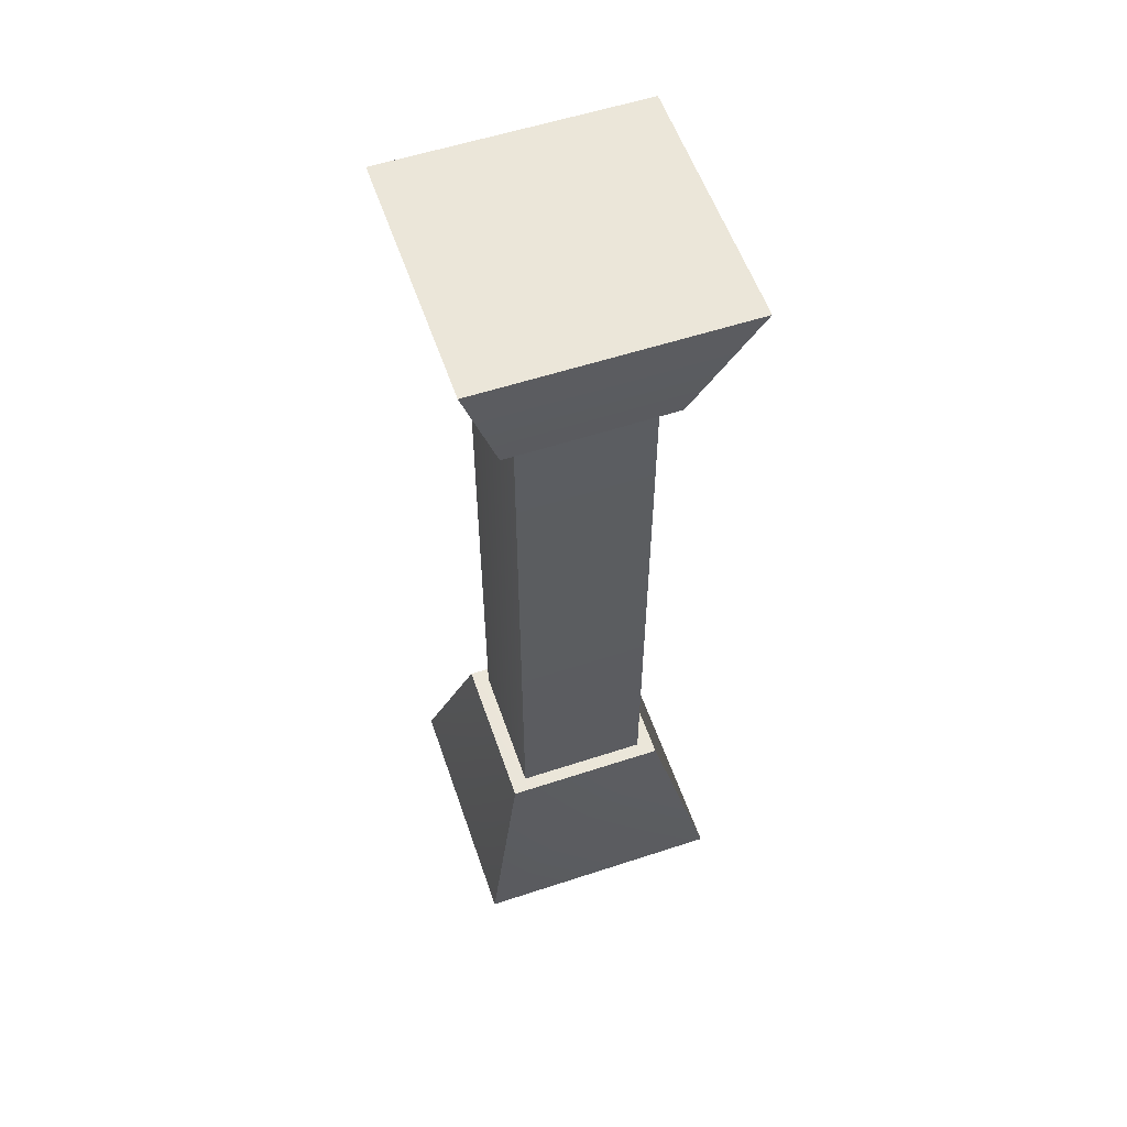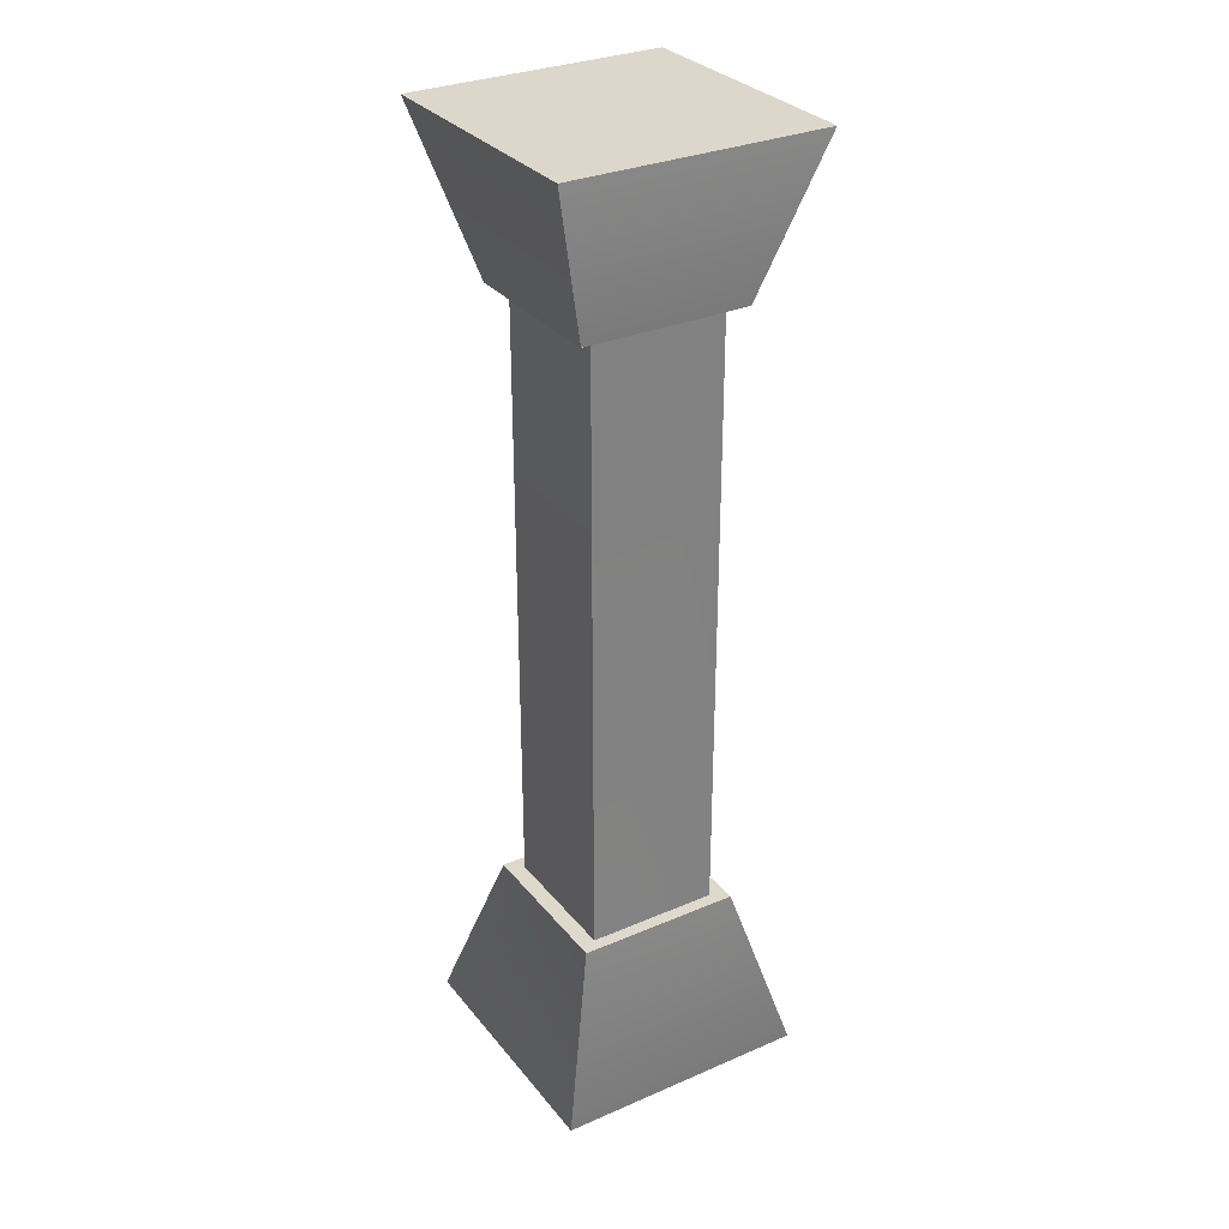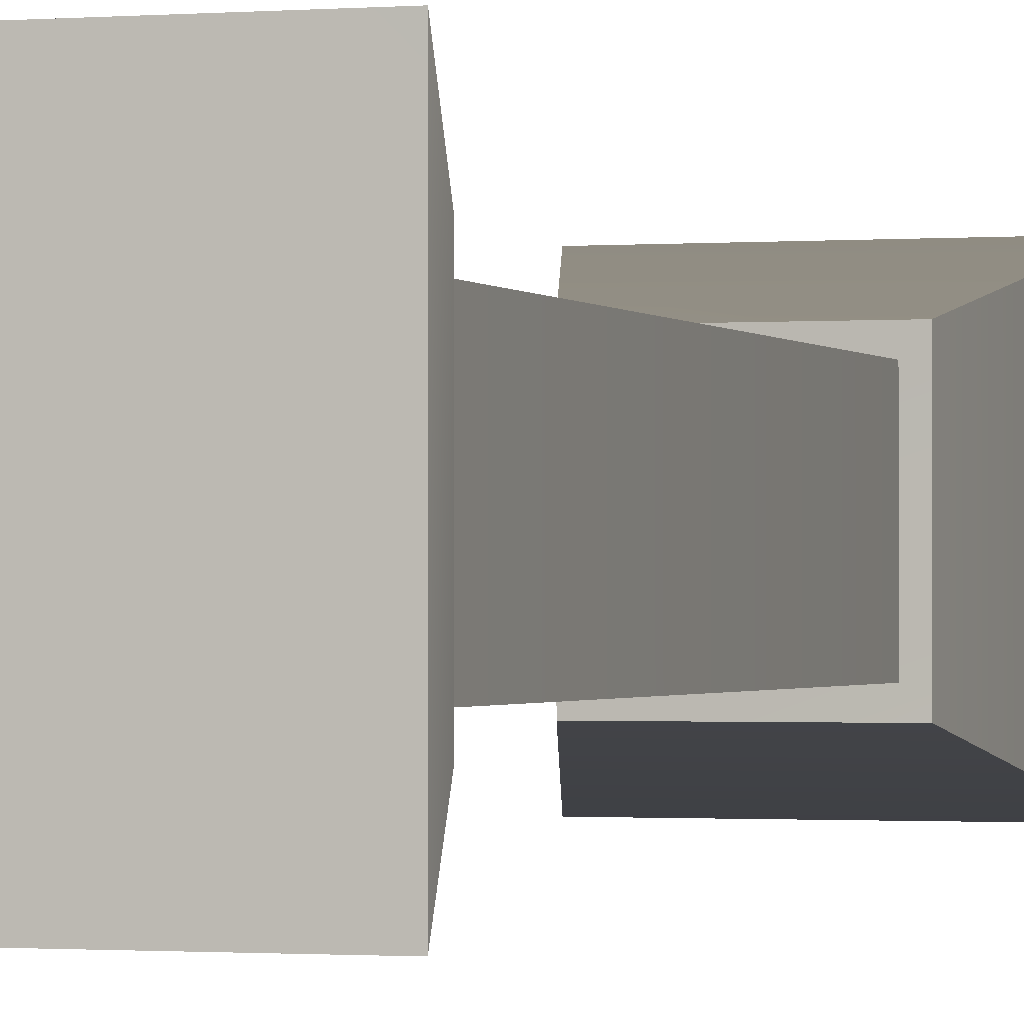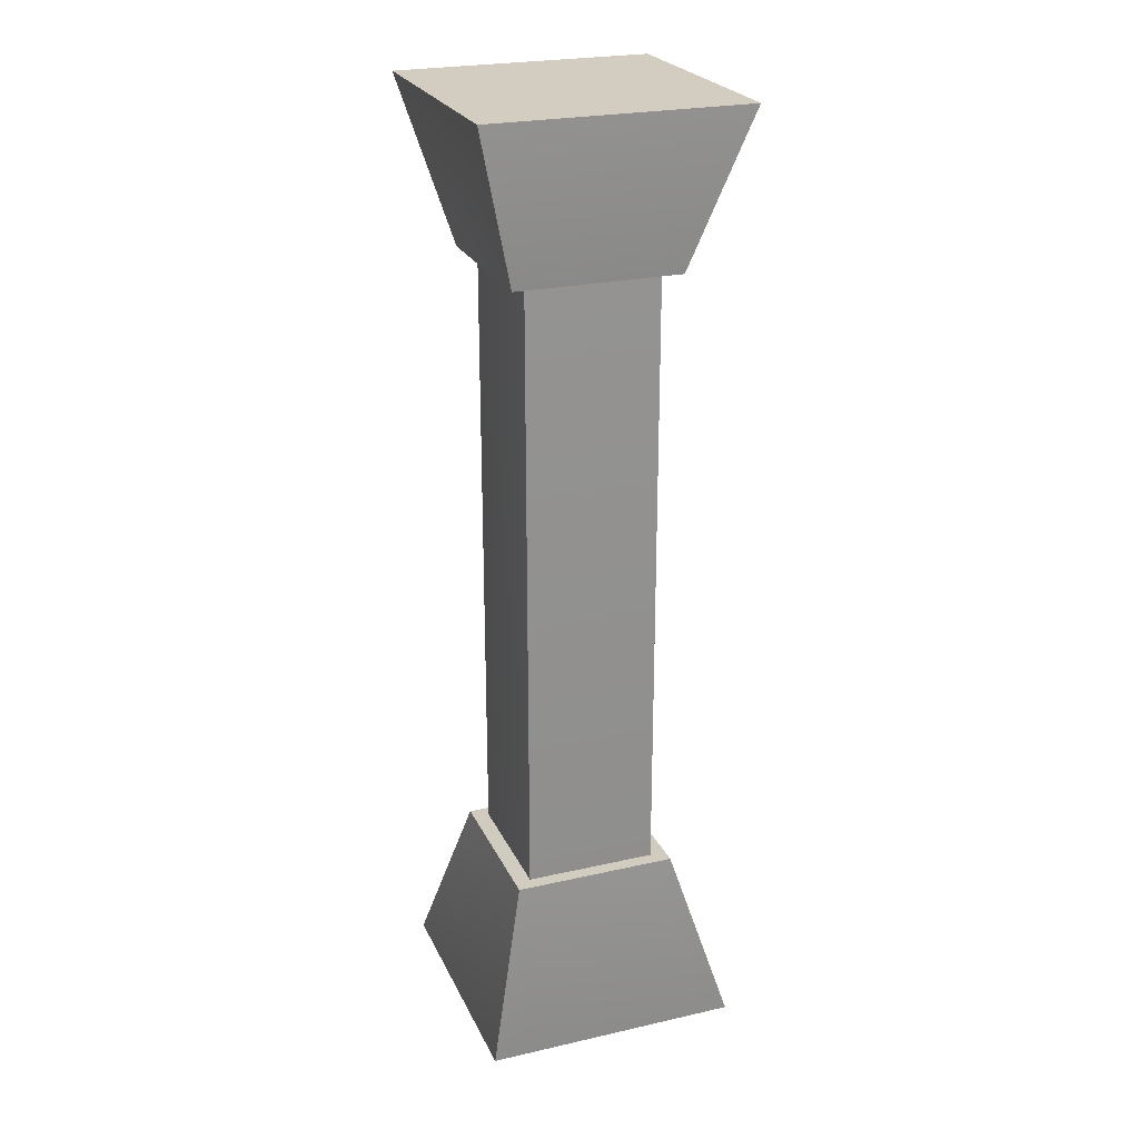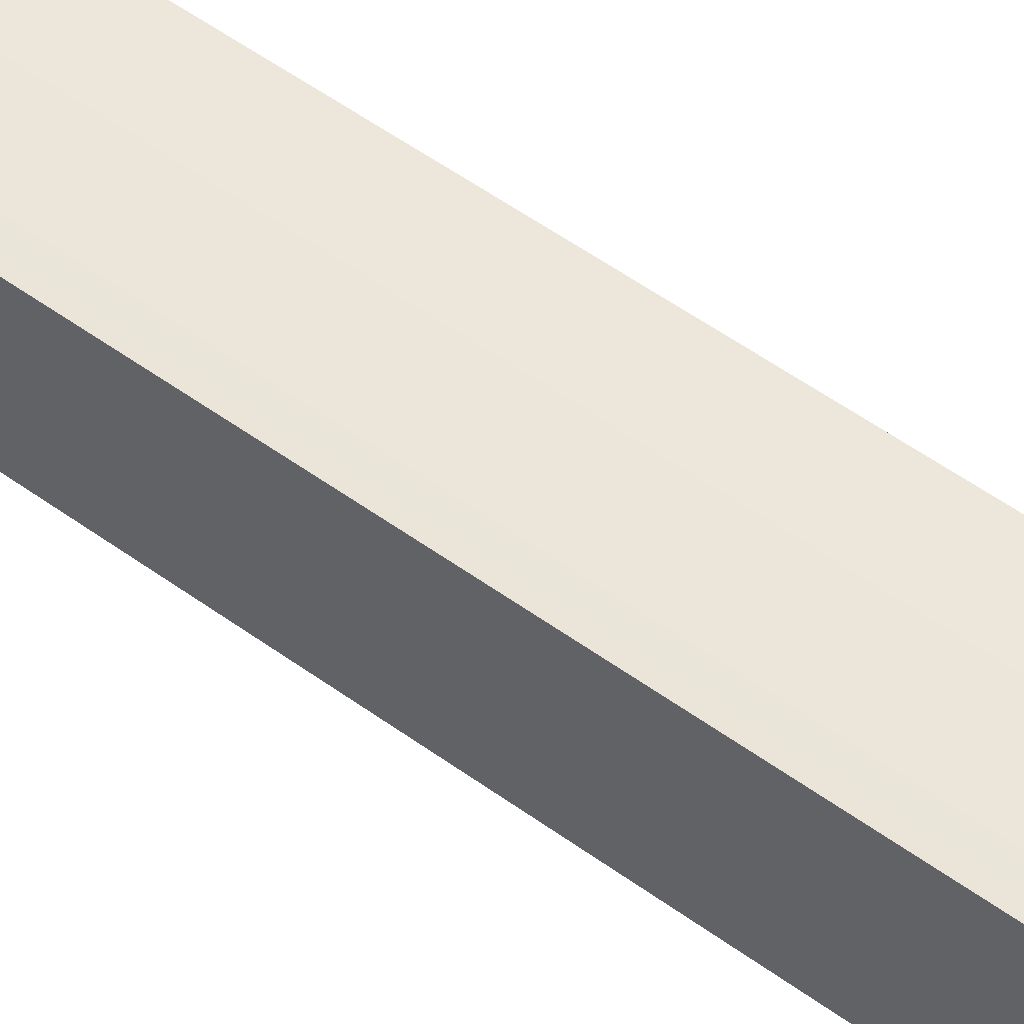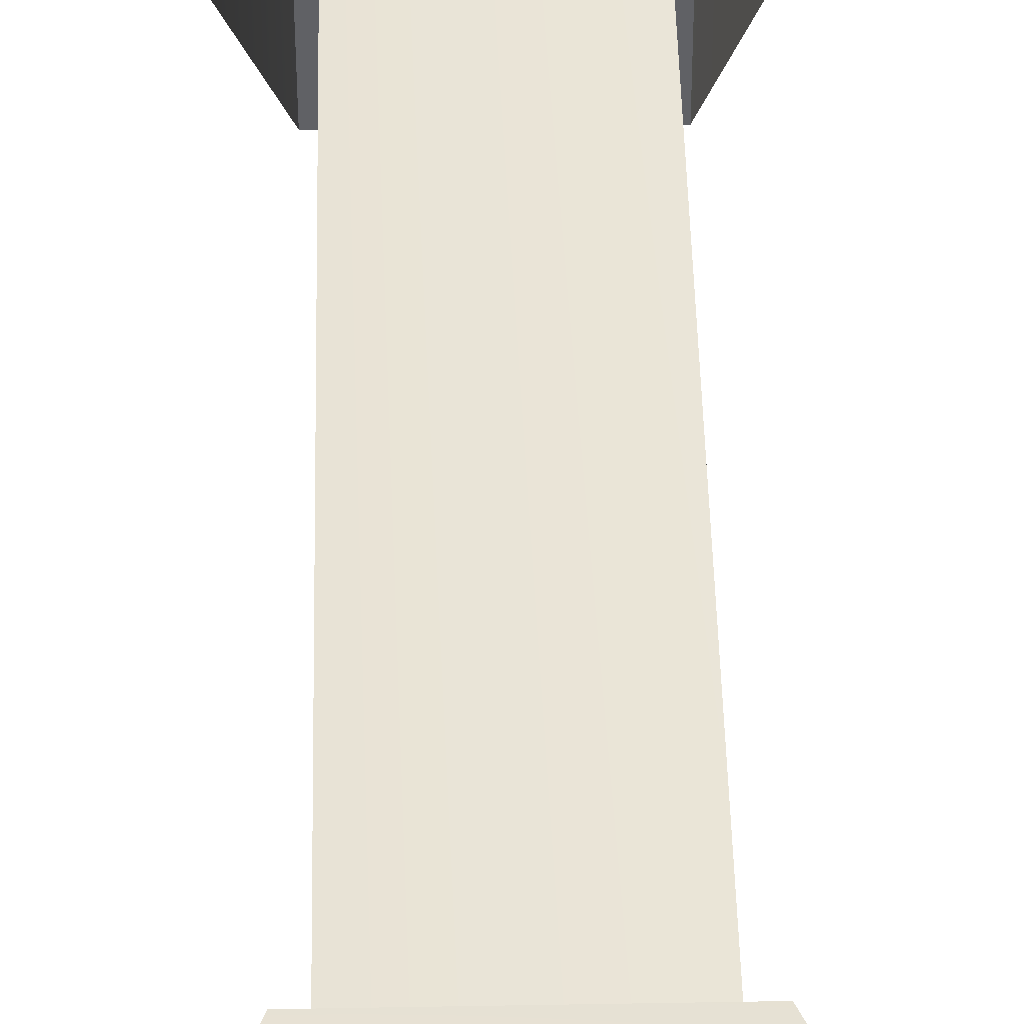
<metadata>
{"format":"obj","ext":"obj","renderer":"f3d","projection":"perspective","resolution":1024,"background":"white","views":[{"elev":56.8,"azim":-108.9,"up":"+Z"},{"elev":30.9,"azim":58.3,"up":"+Z"},{"elev":-1.0,"azim":-162.3,"up":"+Y"},{"elev":24.5,"azim":-110.4,"up":"+Z"},{"elev":55.5,"azim":-52.8,"up":"+Y"},{"elev":43.6,"azim":178.8,"up":"+Y"}]}
</metadata>
<code>
g 3segs Cube
v 8.83 -8.944 17.91
v 8.895 9.02 17.91
v -8.658 -8.944 17.91
v -8.658 9.02 17.91
v 7.492 7.233 17.91
v 7.492 7.233 85.58
v -7.13 7.233 17.91
v -7.13 7.233 85.58
v -8.658 9.02 85.58
v 8.895 9.02 85.58
v 13.88 13.82 102.9
v -13.82 13.82 102.9
v 7.492 -7.158 17.91
v -7.13 -7.158 17.91
v -7.13 -7.158 85.58
v 7.492 -7.158 85.58
v 8.83 -8.944 85.58
v -8.658 -8.944 85.58
v -13.82 -13.99 102.9
v 13.88 -13.99 102.9
v 7.492 7.233 17.91
v 7.492 -7.158 17.91
v 7.492 -7.158 85.58
v 7.492 7.233 85.58
v 8.83 -8.944 85.58
v 13.88 -13.99 102.9
v 8.895 9.02 85.58
v 13.88 13.82 102.9
v -7.13 -7.158 17.91
v -7.13 7.233 17.91
v -7.13 7.233 85.58
v -7.13 -7.158 85.58
v -8.658 -8.944 85.58
v -8.658 9.02 85.58
v -13.82 13.82 102.9
v -13.82 -13.99 102.9
v 13.88 -13.99 102.9
v 13.88 13.82 102.9
v -13.82 -13.99 102.9
v -13.82 13.82 102.9
v -8.658 -8.944 17.91
v 8.83 -8.944 17.91
v 13.88 -13.99 -0.1377
v -13.82 -13.99 -0.1377
v 8.895 9.02 17.91
v -8.658 9.02 17.91
v -13.82 13.82 -0.1377
v 13.88 13.82 -0.1377
v 8.895 9.02 17.91
v 13.88 13.82 -0.1377
v 8.83 -8.944 17.91
v 13.88 -13.99 -0.1377
v -8.658 9.02 17.91
v -8.658 -8.944 17.91
v -13.82 -13.99 -0.1377
v -13.82 13.82 -0.1377
v 13.88 13.82 -0.1377
v 13.88 -13.99 -0.1377
v -13.82 13.82 -0.1377
v -13.82 -13.99 -0.1377
v 8.895 9.02 85.58
v 8.83 -8.944 85.58
v -8.658 9.02 85.58
v -8.658 -8.944 85.58
f 1 2 4
f 4 3 1
f 5 7 8
f 8 6 5
f 10 9 12
f 12 11 10
f 5 5 5
f 5 5 5
f 14 13 16
f 16 15 14
f 18 17 20
f 20 19 18
f 22 21 24
f 24 23 22
f 25 27 28
f 28 26 25
f 21 21 21
f 21 21 21
f 30 29 32
f 32 31 30
f 34 33 36
f 36 35 34
f 37 38 40
f 40 39 37
f 42 41 44
f 44 43 42
f 46 45 48
f 48 47 46
f 49 51 52
f 52 50 49
f 54 53 56
f 56 55 54
f 57 58 60
f 60 59 57
f 61 62 64
f 64 63 61

</code>
